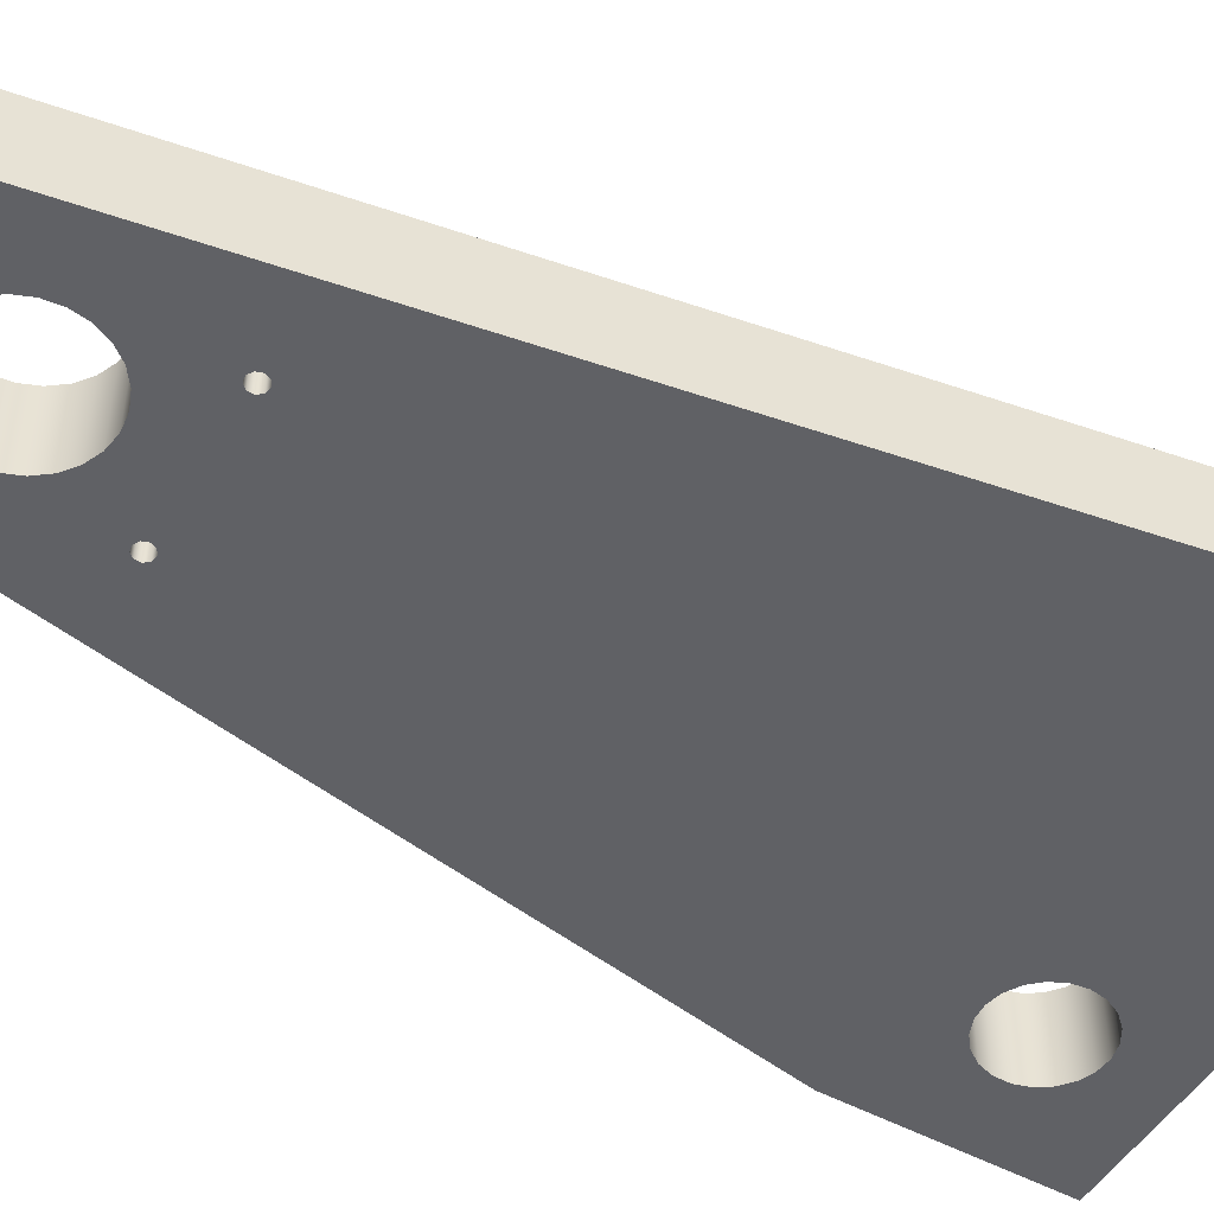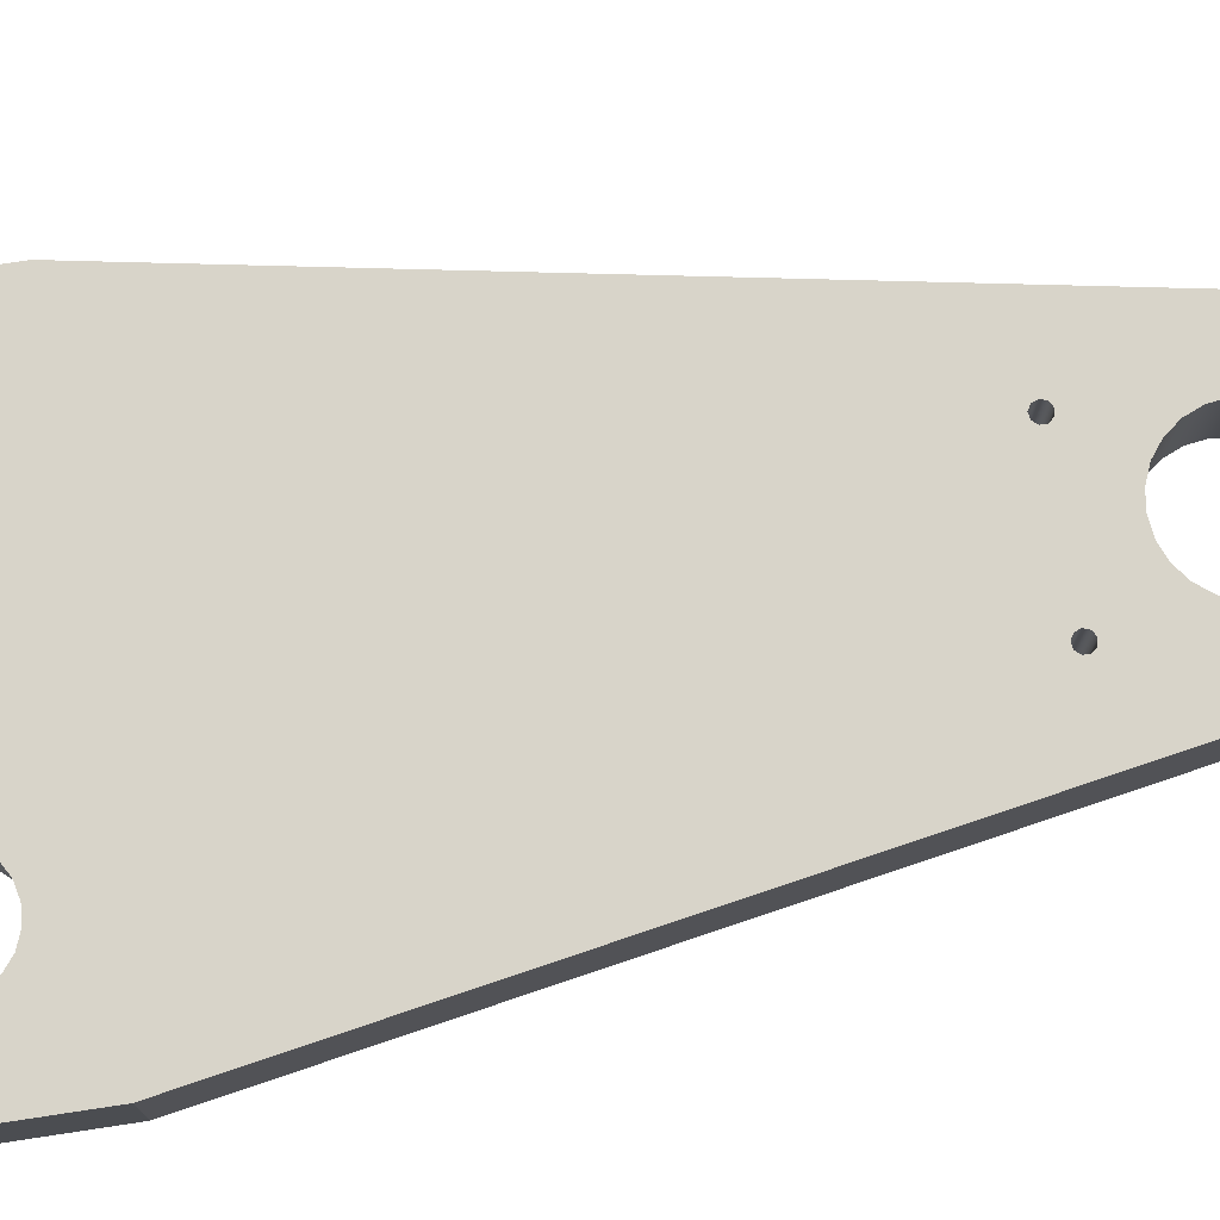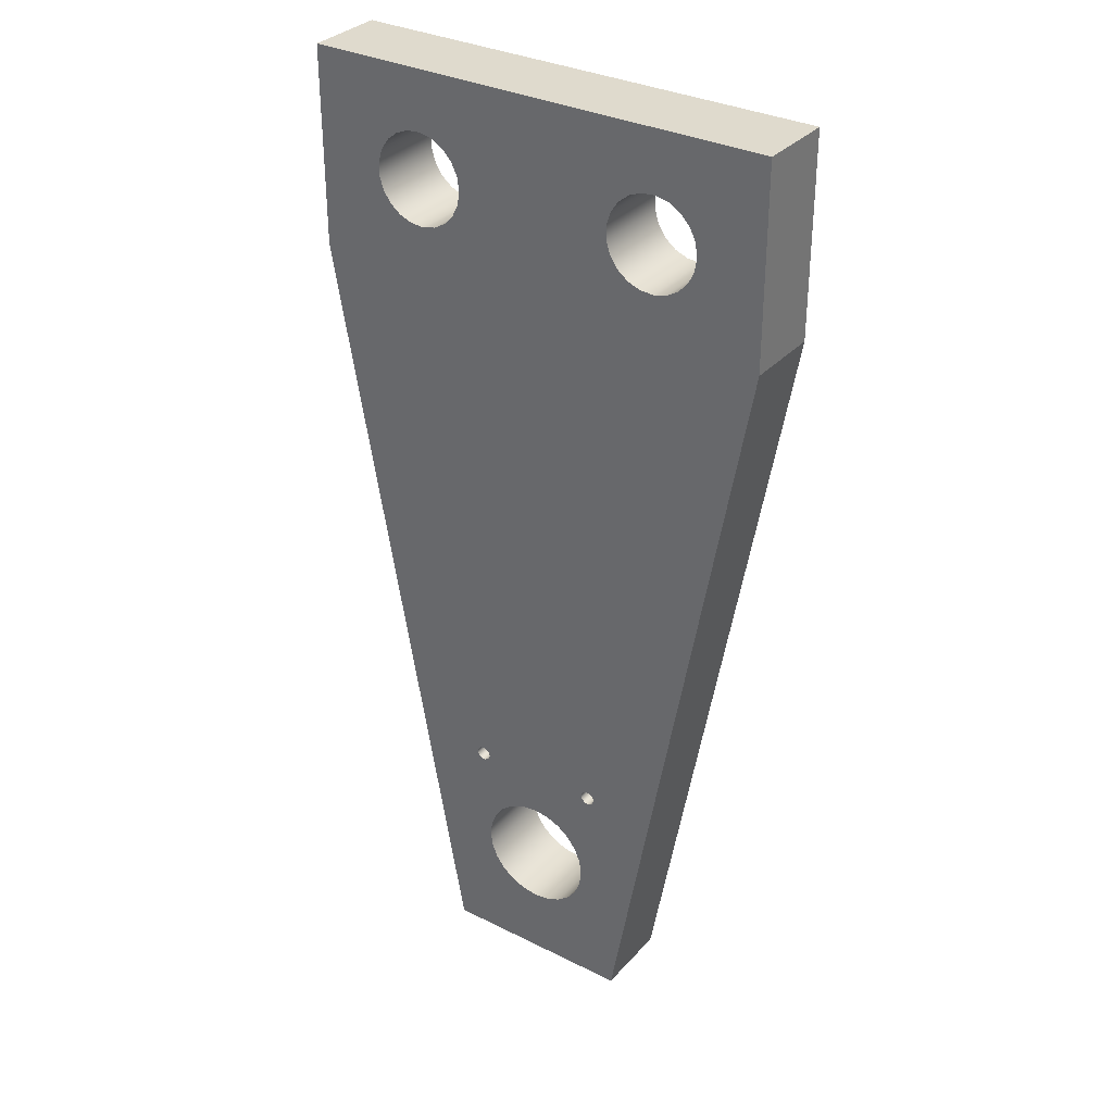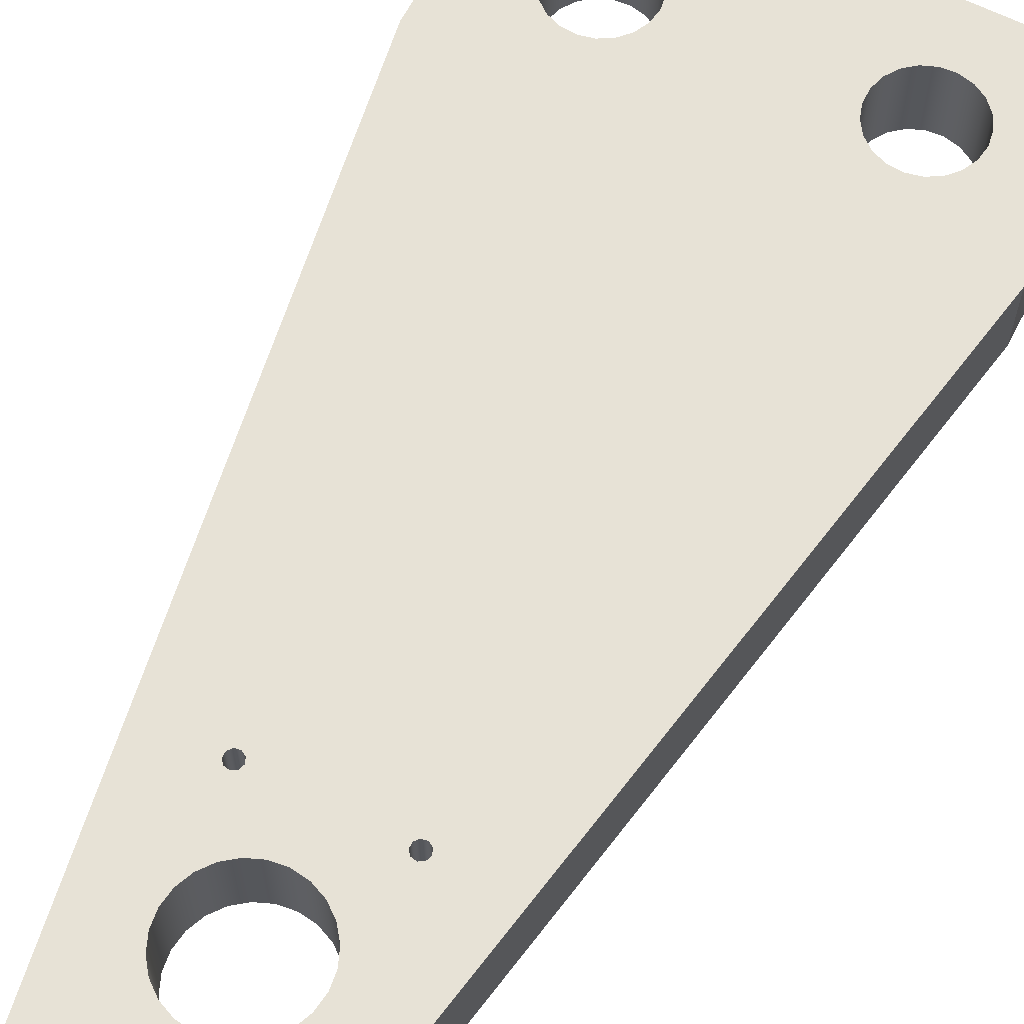
<metadata>
{"format":"obj","ext":"obj","renderer":"f3d","projection":"perspective","resolution":1024,"background":"white","views":[{"elev":-49.8,"azim":-120.9,"up":"+Y"},{"elev":75.7,"azim":81.4,"up":"+Y"},{"elev":32.7,"azim":-145.3,"up":"+Z"},{"elev":63.1,"azim":-152.8,"up":"+Y"}]}
</metadata>
<code>
v 0.05525 0.075 -0.7
v 0.05695 0.075 -0.6953
v 0.06124 0.075 -0.6929
v 0.06612 0.075 -0.6937
v 0.06931 0.075 -0.6975
v 0.06931 0.075 -0.7025
v 0.06612 0.075 -0.7063
v 0.06124 0.075 -0.7071
v 0.05695 0.075 -0.7047
v 0.05525 0 -0.7
v 0.05695 0 -0.7047
v 0.06124 0 -0.7071
v 0.06612 0 -0.7063
v 0.06931 0 -0.7025
v 0.06931 0 -0.6975
v 0.06612 0 -0.6937
v 0.06124 0 -0.6929
v 0.05695 0 -0.6953
v 0.05525 0.075 -0.7
v 0.05525 0 -0.7
v -0.0558 0.075 -0.8
v -0.0539 0.075 -0.7856
v -0.04832 0.075 -0.7721
v -0.03946 0.075 -0.7605
v -0.0279 0.075 -0.7517
v -0.01444 0.075 -0.7461
v 3.417e-18 0.075 -0.7442
v 0.01444 0.075 -0.7461
v 0.0279 0.075 -0.7517
v 0.03946 0.075 -0.7605
v 0.04832 0.075 -0.7721
v 0.0539 0.075 -0.7856
v 0.0558 0.075 -0.8
v 0.0539 0.075 -0.8144
v 0.04832 0.075 -0.8279
v 0.03946 0.075 -0.8395
v 0.0279 0.075 -0.8483
v 0.01444 0.075 -0.8539
v 3.417e-18 0.075 -0.8558
v -0.01444 0.075 -0.8539
v -0.0279 0.075 -0.8483
v -0.03946 0.075 -0.8395
v -0.04832 0.075 -0.8279
v -0.0539 0.075 -0.8144
v -0.0558 0 -0.8
v -0.0539 0 -0.8144
v -0.04832 0 -0.8279
v -0.03946 0 -0.8395
v -0.0279 0 -0.8483
v -0.01444 0 -0.8539
v 3.417e-18 0 -0.8558
v 0.01444 0 -0.8539
v 0.0279 0 -0.8483
v 0.03946 0 -0.8395
v 0.04832 0 -0.8279
v 0.0539 0 -0.8144
v 0.0558 0 -0.8
v 0.0539 0 -0.7856
v 0.04832 0 -0.7721
v 0.03946 0 -0.7605
v 0.0279 0 -0.7517
v 0.01444 0 -0.7461
v 3.417e-18 0 -0.7442
v -0.01444 0 -0.7461
v -0.0279 0 -0.7517
v -0.03946 0 -0.7605
v -0.04832 0 -0.7721
v -0.0539 0 -0.7856
v -0.0558 0.075 -0.8
v -0.0558 0 -0.8
v -0.1626 0.075 -0.1
v -0.1606 0.075 -0.0871
v -0.1549 0.075 -0.07535
v -0.1461 0.075 -0.06579
v -0.1348 0.075 -0.05927
v -0.1221 0.075 -0.05637
v -0.1091 0.075 -0.05735
v -0.09692 0.075 -0.06211
v -0.08673 0.075 -0.07024
v -0.07938 0.075 -0.08102
v -0.07554 0.075 -0.09348
v -0.07554 0.075 -0.1065
v -0.07938 0.075 -0.119
v -0.08673 0.075 -0.1298
v -0.09692 0.075 -0.1379
v -0.1091 0.075 -0.1427
v -0.1221 0.075 -0.1436
v -0.1348 0.075 -0.1407
v -0.1461 0.075 -0.1342
v -0.1549 0.075 -0.1246
v -0.1606 0.075 -0.1129
v -0.1626 0 -0.1
v -0.1606 0 -0.1129
v -0.1549 0 -0.1246
v -0.1461 0 -0.1342
v -0.1348 0 -0.1407
v -0.1221 0 -0.1436
v -0.1091 0 -0.1427
v -0.09692 0 -0.1379
v -0.08673 0 -0.1298
v -0.07938 0 -0.119
v -0.07554 0 -0.1065
v -0.07554 0 -0.09348
v -0.07938 0 -0.08102
v -0.08673 0 -0.07024
v -0.09692 0 -0.06211
v -0.1091 0 -0.05735
v -0.1221 0 -0.05637
v -0.1348 0 -0.05927
v -0.1461 0 -0.06579
v -0.1549 0 -0.07535
v -0.1606 0 -0.0871
v -0.1626 0.075 -0.1
v -0.1626 0 -0.1
v 0.07505 0.075 -0.1
v 0.07699 0.075 -0.0871
v 0.08265 0.075 -0.07535
v 0.09152 0.075 -0.06579
v 0.1028 0.075 -0.05927
v 0.1155 0.075 -0.05637
v 0.1285 0.075 -0.05735
v 0.1407 0.075 -0.06211
v 0.1509 0.075 -0.07024
v 0.1582 0.075 -0.08102
v 0.1621 0.075 -0.09348
v 0.1621 0.075 -0.1065
v 0.1582 0.075 -0.119
v 0.1509 0.075 -0.1298
v 0.1407 0.075 -0.1379
v 0.1285 0.075 -0.1427
v 0.1155 0.075 -0.1436
v 0.1028 0.075 -0.1407
v 0.09152 0.075 -0.1342
v 0.08265 0.075 -0.1246
v 0.07699 0.075 -0.1129
v 0.07505 0 -0.1
v 0.07699 0 -0.1129
v 0.08265 0 -0.1246
v 0.09152 0 -0.1342
v 0.1028 0 -0.1407
v 0.1155 0 -0.1436
v 0.1285 0 -0.1427
v 0.1407 0 -0.1379
v 0.1509 0 -0.1298
v 0.1582 0 -0.119
v 0.1621 0 -0.1065
v 0.1621 0 -0.09348
v 0.1582 0 -0.08102
v 0.1509 0 -0.07024
v 0.1407 0 -0.06211
v 0.1285 0 -0.05735
v 0.1155 0 -0.05637
v 0.1028 0 -0.05927
v 0.09152 0 -0.06579
v 0.08265 0 -0.07535
v 0.07699 0 -0.0871
v 0.07505 0.075 -0.1
v 0.07505 0 -0.1
v -0.06975 0.075 -0.7
v -0.06805 0.075 -0.6953
v -0.06376 0.075 -0.6929
v -0.05887 0.075 -0.6937
v -0.05569 0.075 -0.6975
v -0.05569 0.075 -0.7025
v -0.05887 0.075 -0.7063
v -0.06376 0.075 -0.7071
v -0.06805 0.075 -0.7047
v -0.06975 0 -0.7
v -0.06805 0 -0.7047
v -0.06376 0 -0.7071
v -0.05887 0 -0.7063
v -0.05569 0 -0.7025
v -0.05569 0 -0.6975
v -0.05887 0 -0.6937
v -0.06376 0 -0.6929
v -0.06805 0 -0.6953
v -0.06975 0.075 -0.7
v -0.06975 0 -0.7
v -0.225 0 -0.1875
v -0.225 0 0
v -0.225 0.075 0
v -0.225 0.075 -0.1875
v -0.0938 0 -0.925
v -0.225 0 -0.1875
v -0.225 0.075 -0.1875
v -0.0938 0.075 -0.925
v 0.0938 0 -0.925
v -0.0938 0 -0.925
v -0.0938 0.075 -0.925
v 0.0938 0.075 -0.925
v 0.225 0 -0.1875
v 0.0938 0 -0.925
v 0.0938 0.075 -0.925
v 0.225 0.075 -0.1875
v 0.225 0 0
v 0.225 0 -0.1875
v 0.225 0.075 -0.1875
v 0.225 0.075 0
v -0.225 0 0
v 0.225 0 0
v 0.225 0.075 0
v -0.225 0.075 0
v -0.06975 0.075 -0.7
v -0.06805 0.075 -0.7047
v -0.06376 0.075 -0.7071
v -0.05887 0.075 -0.7063
v -0.05569 0.075 -0.7025
v -0.05569 0.075 -0.6975
v -0.05887 0.075 -0.6937
v -0.06376 0.075 -0.6929
v -0.06805 0.075 -0.6953
v 0.07505 0.075 -0.1
v 0.07699 0.075 -0.1129
v 0.08265 0.075 -0.1246
v 0.09152 0.075 -0.1342
v 0.1028 0.075 -0.1407
v 0.1155 0.075 -0.1436
v 0.1285 0.075 -0.1427
v 0.1407 0.075 -0.1379
v 0.1509 0.075 -0.1298
v 0.1582 0.075 -0.119
v 0.1621 0.075 -0.1065
v 0.1621 0.075 -0.09348
v 0.1582 0.075 -0.08102
v 0.1509 0.075 -0.07024
v 0.1407 0.075 -0.06211
v 0.1285 0.075 -0.05735
v 0.1155 0.075 -0.05637
v 0.1028 0.075 -0.05927
v 0.09152 0.075 -0.06579
v 0.08265 0.075 -0.07535
v 0.07699 0.075 -0.0871
v -0.1626 0.075 -0.1
v -0.1606 0.075 -0.1129
v -0.1549 0.075 -0.1246
v -0.1461 0.075 -0.1342
v -0.1348 0.075 -0.1407
v -0.1221 0.075 -0.1436
v -0.1091 0.075 -0.1427
v -0.09692 0.075 -0.1379
v -0.08673 0.075 -0.1298
v -0.07938 0.075 -0.119
v -0.07554 0.075 -0.1065
v -0.07554 0.075 -0.09348
v -0.07938 0.075 -0.08102
v -0.08673 0.075 -0.07024
v -0.09692 0.075 -0.06211
v -0.1091 0.075 -0.05735
v -0.1221 0.075 -0.05637
v -0.1348 0.075 -0.05927
v -0.1461 0.075 -0.06579
v -0.1549 0.075 -0.07535
v -0.1606 0.075 -0.0871
v -0.0558 0.075 -0.8
v -0.0539 0.075 -0.8144
v -0.04832 0.075 -0.8279
v -0.03946 0.075 -0.8395
v -0.0279 0.075 -0.8483
v -0.01444 0.075 -0.8539
v 3.417e-18 0.075 -0.8558
v 0.01444 0.075 -0.8539
v 0.0279 0.075 -0.8483
v 0.03946 0.075 -0.8395
v 0.04832 0.075 -0.8279
v 0.0539 0.075 -0.8144
v 0.0558 0.075 -0.8
v 0.0539 0.075 -0.7856
v 0.04832 0.075 -0.7721
v 0.03946 0.075 -0.7605
v 0.0279 0.075 -0.7517
v 0.01444 0.075 -0.7461
v 3.417e-18 0.075 -0.7442
v -0.01444 0.075 -0.7461
v -0.0279 0.075 -0.7517
v -0.03946 0.075 -0.7605
v -0.04832 0.075 -0.7721
v -0.0539 0.075 -0.7856
v 0.05525 0.075 -0.7
v 0.05695 0.075 -0.7047
v 0.06124 0.075 -0.7071
v 0.06612 0.075 -0.7063
v 0.06931 0.075 -0.7025
v 0.06931 0.075 -0.6975
v 0.06612 0.075 -0.6937
v 0.06124 0.075 -0.6929
v 0.05695 0.075 -0.6953
v -0.225 0.075 0
v 0.225 0.075 0
v 0.225 0.075 -0.1875
v 0.0938 0.075 -0.925
v -0.0938 0.075 -0.925
v -0.225 0.075 -0.1875
v -0.06975 0 -0.7
v -0.06805 0 -0.6953
v -0.06376 0 -0.6929
v -0.05887 0 -0.6937
v -0.05569 0 -0.6975
v -0.05569 0 -0.7025
v -0.05887 0 -0.7063
v -0.06376 0 -0.7071
v -0.06805 0 -0.7047
v 0.07505 0 -0.1
v 0.07699 0 -0.0871
v 0.08265 0 -0.07535
v 0.09152 0 -0.06579
v 0.1028 0 -0.05927
v 0.1155 0 -0.05637
v 0.1285 0 -0.05735
v 0.1407 0 -0.06211
v 0.1509 0 -0.07024
v 0.1582 0 -0.08102
v 0.1621 0 -0.09348
v 0.1621 0 -0.1065
v 0.1582 0 -0.119
v 0.1509 0 -0.1298
v 0.1407 0 -0.1379
v 0.1285 0 -0.1427
v 0.1155 0 -0.1436
v 0.1028 0 -0.1407
v 0.09152 0 -0.1342
v 0.08265 0 -0.1246
v 0.07699 0 -0.1129
v -0.1626 0 -0.1
v -0.1606 0 -0.0871
v -0.1549 0 -0.07535
v -0.1461 0 -0.06579
v -0.1348 0 -0.05927
v -0.1221 0 -0.05637
v -0.1091 0 -0.05735
v -0.09692 0 -0.06211
v -0.08673 0 -0.07024
v -0.07938 0 -0.08102
v -0.07554 0 -0.09348
v -0.07554 0 -0.1065
v -0.07938 0 -0.119
v -0.08673 0 -0.1298
v -0.09692 0 -0.1379
v -0.1091 0 -0.1427
v -0.1221 0 -0.1436
v -0.1348 0 -0.1407
v -0.1461 0 -0.1342
v -0.1549 0 -0.1246
v -0.1606 0 -0.1129
v -0.0558 0 -0.8
v -0.0539 0 -0.7856
v -0.04832 0 -0.7721
v -0.03946 0 -0.7605
v -0.0279 0 -0.7517
v -0.01444 0 -0.7461
v 3.417e-18 0 -0.7442
v 0.01444 0 -0.7461
v 0.0279 0 -0.7517
v 0.03946 0 -0.7605
v 0.04832 0 -0.7721
v 0.0539 0 -0.7856
v 0.0558 0 -0.8
v 0.0539 0 -0.8144
v 0.04832 0 -0.8279
v 0.03946 0 -0.8395
v 0.0279 0 -0.8483
v 0.01444 0 -0.8539
v 3.417e-18 0 -0.8558
v -0.01444 0 -0.8539
v -0.0279 0 -0.8483
v -0.03946 0 -0.8395
v -0.04832 0 -0.8279
v -0.0539 0 -0.8144
v 0.05525 0 -0.7
v 0.05695 0 -0.6953
v 0.06124 0 -0.6929
v 0.06612 0 -0.6937
v 0.06931 0 -0.6975
v 0.06931 0 -0.7025
v 0.06612 0 -0.7063
v 0.06124 0 -0.7071
v 0.05695 0 -0.7047
v 0.225 0 0
v -0.225 0 0
v -0.225 0 -0.1875
v -0.0938 0 -0.925
v 0.0938 0 -0.925
v 0.225 0 -0.1875
g 24c65922-e2b0-11ea-8415-54bf646e7e1f
f 2 18 1
f 1 18 20
f 19 10 9
f 9 10 11
f 9 11 8
f 8 11 12
f 8 12 7
f 7 12 13
f 7 13 6
f 6 13 14
f 6 14 5
f 5 14 15
f 5 15 4
f 4 15 16
f 4 16 3
f 3 16 17
f 3 17 2
f 2 17 18
g 24c791a2-e2b0-11ea-a407-54bf646e7e1f
f 22 68 21
f 21 68 70
f 69 45 44
f 44 45 46
f 44 46 43
f 43 46 47
f 43 47 42
f 42 47 48
f 42 48 41
f 41 48 49
f 41 49 40
f 40 49 50
f 40 50 39
f 39 50 51
f 39 51 38
f 38 51 52
f 38 52 37
f 37 52 53
f 37 53 36
f 36 53 54
f 36 54 35
f 35 54 55
f 35 55 34
f 34 55 56
f 34 56 33
f 33 56 57
f 33 57 32
f 32 57 58
f 32 58 31
f 31 58 59
f 31 59 30
f 30 59 60
f 30 60 29
f 29 60 61
f 29 61 28
f 28 61 62
f 28 62 27
f 27 62 63
f 27 63 26
f 26 63 64
f 26 64 25
f 25 64 65
f 25 65 24
f 24 65 66
f 24 66 23
f 23 66 67
f 23 67 22
f 22 67 68
g 24c8f128-e2b0-11ea-859b-54bf646e7e1f
f 72 112 71
f 71 112 114
f 113 92 91
f 91 92 93
f 91 93 90
f 90 93 94
f 90 94 89
f 89 94 95
f 89 95 88
f 88 95 96
f 88 96 87
f 87 96 97
f 87 97 86
f 86 97 98
f 86 98 85
f 85 98 99
f 85 99 84
f 84 99 100
f 84 100 83
f 83 100 101
f 83 101 82
f 82 101 102
f 82 102 81
f 81 102 103
f 81 103 80
f 80 103 104
f 80 104 79
f 79 104 105
f 79 105 78
f 78 105 106
f 78 106 77
f 77 106 107
f 77 107 76
f 76 107 108
f 76 108 75
f 75 108 109
f 75 109 74
f 74 109 110
f 74 110 73
f 73 110 111
f 73 111 72
f 72 111 112
g 24ca50b8-e2b0-11ea-8245-54bf646e7e1f
f 116 156 115
f 115 156 158
f 157 136 135
f 135 136 137
f 135 137 134
f 134 137 138
f 134 138 133
f 133 138 139
f 133 139 132
f 132 139 140
f 132 140 131
f 131 140 141
f 131 141 130
f 130 141 142
f 130 142 129
f 129 142 143
f 129 143 128
f 128 143 144
f 128 144 127
f 127 144 145
f 127 145 126
f 126 145 146
f 126 146 125
f 125 146 147
f 125 147 124
f 124 147 148
f 124 148 123
f 123 148 149
f 123 149 122
f 122 149 150
f 122 150 121
f 121 150 151
f 121 151 120
f 120 151 152
f 120 152 119
f 119 152 153
f 119 153 118
f 118 153 154
f 118 154 117
f 117 154 155
f 117 155 116
f 116 155 156
g 24cb8936-e2b0-11ea-8cb3-54bf646e7e1f
f 160 176 159
f 159 176 178
f 177 168 167
f 167 168 169
f 167 169 166
f 166 169 170
f 166 170 165
f 165 170 171
f 165 171 164
f 164 171 172
f 164 172 163
f 163 172 173
f 163 173 162
f 162 173 174
f 162 174 161
f 161 174 175
f 161 175 160
f 160 175 176
g 24cc9aa4-e2b0-11ea-8306-54bf646e7e1f
f 179 180 182
f 182 180 181
g 24cdd324-e2b0-11ea-8313-54bf646e7e1f
f 183 184 186
f 186 184 185
g 24cf0ba4-e2b0-11ea-8443-54bf646e7e1f
f 187 188 190
f 190 188 189
g 24d17cb6-e2b0-11ea-91d2-54bf646e7e1f
f 191 192 194
f 194 192 193
g 24d35158-e2b0-11ea-8e73-54bf646e7e1f
f 195 196 198
f 198 196 197
g 24d4d7f4-e2b0-11ea-bcc2-54bf646e7e1f
f 199 200 202
f 202 200 201
g 24d61076-e2b0-11ea-a74e-54bf646e7e1f
f 204 254 203
f 203 254 291
f 203 291 292
f 205 276 204
f 204 276 277
f 204 277 254
f 276 205 275
f 275 205 206
f 275 206 274
f 274 206 207
f 274 207 273
f 273 207 208
f 273 208 272
f 272 208 278
f 272 278 271
f 271 278 279
f 271 279 270
f 270 279 269
f 269 279 280
f 269 280 268
f 268 280 281
f 268 281 267
f 267 281 282
f 267 282 266
f 266 282 290
f 266 290 265
f 265 290 264
f 264 290 263
f 263 290 262
f 262 290 261
f 261 290 260
f 260 290 291
f 260 291 259
f 259 291 258
f 258 291 257
f 257 291 256
f 256 291 255
f 255 291 254
f 278 208 286
f 286 208 209
f 286 209 285
f 285 209 240
f 285 240 216
f 216 240 215
f 215 240 241
f 215 241 214
f 214 241 242
f 214 242 213
f 213 242 243
f 213 243 212
f 212 243 244
f 212 244 232
f 232 244 245
f 232 245 231
f 231 245 246
f 231 246 230
f 230 246 247
f 230 247 229
f 229 247 248
f 229 248 288
f 288 248 287
f 287 248 249
f 287 249 250
f 209 210 240
f 240 210 239
f 239 210 292
f 239 292 238
f 238 292 237
f 237 292 236
f 236 292 235
f 235 292 234
f 234 292 233
f 233 292 287
f 233 287 253
f 253 287 252
f 252 287 251
f 251 287 250
f 210 211 292
f 292 211 203
f 216 217 285
f 285 217 284
f 284 217 289
f 284 289 283
f 283 289 282
f 282 289 290
f 217 218 289
f 289 218 219
f 289 219 220
f 220 221 289
f 289 221 222
f 289 222 223
f 289 223 288
f 288 223 224
f 288 224 225
f 225 226 288
f 288 226 227
f 288 227 228
f 228 229 288
g 24d748f8-e2b0-11ea-bd10-54bf646e7e1f
f 294 379 293
f 293 379 380
f 293 380 344
f 344 380 367
f 367 380 366
f 366 380 365
f 365 380 364
f 364 380 363
f 363 380 362
f 362 380 381
f 362 381 361
f 361 381 360
f 360 381 359
f 359 381 358
f 358 381 357
f 357 381 356
f 356 381 373
f 356 373 355
f 355 373 374
f 355 374 354
f 354 374 375
f 354 375 353
f 353 375 376
f 353 376 352
f 352 376 351
f 351 376 368
f 351 368 350
f 350 368 297
f 350 297 349
f 349 297 298
f 349 298 348
f 348 298 299
f 348 299 347
f 347 299 300
f 347 300 346
f 346 300 301
f 346 301 345
f 345 301 344
f 344 301 293
f 294 295 379
f 379 295 338
f 379 338 339
f 338 295 337
f 337 295 296
f 337 296 370
f 370 296 369
f 369 296 297
f 369 297 368
f 303 333 302
f 302 333 334
f 302 334 322
f 322 334 335
f 322 335 321
f 321 335 336
f 321 336 320
f 320 336 337
f 320 337 319
f 319 337 370
f 319 370 318
f 318 370 371
f 318 371 382
f 382 371 372
f 382 372 373
f 333 303 332
f 332 303 304
f 332 304 331
f 331 304 305
f 331 305 330
f 330 305 306
f 330 306 329
f 329 306 377
f 329 377 378
f 306 307 377
f 377 307 308
f 377 308 309
f 309 310 377
f 377 310 311
f 377 311 312
f 377 312 382
f 382 312 313
f 382 313 314
f 314 315 382
f 382 315 316
f 382 316 317
f 317 318 382
f 324 378 323
f 323 378 379
f 323 379 343
f 343 379 342
f 342 379 341
f 341 379 340
f 340 379 339
f 324 325 378
f 378 325 326
f 378 326 327
f 327 328 378
f 378 328 329
f 381 382 373

</code>
